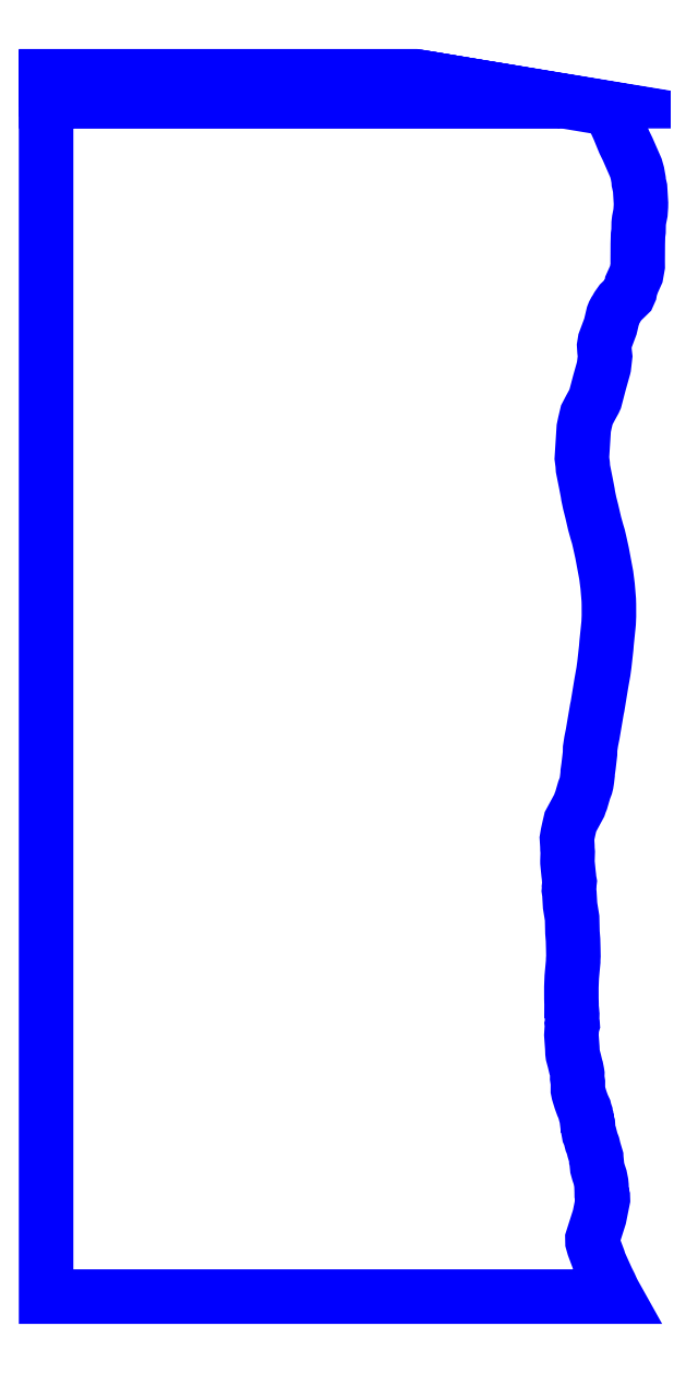
<metadata>
{"format":"dxf","ext":"dxf","renderer":"ezdxf+matplotlib","layout":"modelspace","background":"white","min_lineweight":24,"dpi":150}
</metadata>
<code>
0
SECTION
2
ENTITIES
0
POLYLINE
8
37_111000
0
VERTEX
8
37_111000
10
-41.83
20
91.83
30
111
0
VERTEX
8
37_111000
10
-0.075
20
91.83
30
111
0
VERTEX
8
37_111000
10
-0.524
20
91.9
30
111
0
VERTEX
8
37_111000
10
-56.17
20
91.9
30
111
0
VERTEX
8
37_111000
10
-56.17
20
91.83
30
111
0
VERTEX
8
37_111000
10
-41.83
20
91.83
30
111
0
SEQEND
8
37_111000
0
POLYLINE
8
37_111000
0
VERTEX
8
37_111000
10
-42.21
20
91.78
30
111
0
VERTEX
8
37_111000
10
0.177
20
91.78
30
111
0
VERTEX
8
37_111000
10
-0.042
20
91.82
30
111
0
VERTEX
8
37_111000
10
-56.17
20
91.82
30
111
0
VERTEX
8
37_111000
10
-56.17
20
91.78
30
111
0
VERTEX
8
37_111000
10
-42.21
20
91.78
30
111
0
SEQEND
8
37_111000
0
POLYLINE
8
37_111000
0
VERTEX
8
37_111000
10
-56.17
20
91.77
30
111
0
VERTEX
8
37_111000
10
-56.17
20
91.72
30
111
0
VERTEX
8
37_111000
10
0.541
20
91.72
30
111
0
VERTEX
8
37_111000
10
0.184
20
91.78
30
111
0
VERTEX
8
37_111000
10
-56.17
20
91.78
30
111
0
VERTEX
8
37_111000
10
-56.17
20
91.77
30
111
0
SEQEND
8
37_111000
0
POLYLINE
8
37_111000
0
VERTEX
8
37_111000
10
-56.17
20
91.53
30
111
0
VERTEX
8
37_111000
10
-56.17
20
91.43
30
111
0
VERTEX
8
37_111000
10
2.315
20
91.43
30
111
0
VERTEX
8
37_111000
10
0.568
20
91.72
30
111
0
VERTEX
8
37_111000
10
-56.17
20
91.72
30
111
0
VERTEX
8
37_111000
10
-56.17
20
91.53
30
111
0
SEQEND
8
37_111000
0
POLYLINE
8
37_111000
0
VERTEX
8
37_111000
10
-56.17
20
85.43
30
111
0
VERTEX
8
37_111000
10
-56.17
20
-92.11
30
111
0
VERTEX
8
37_111000
10
29.78
20
-92.11
30
111
0
VERTEX
8
37_111000
10
29.47
20
-91.56
30
111
0
VERTEX
8
37_111000
10
29.23
20
-91.1
30
111
0
VERTEX
8
37_111000
10
28.91
20
-90.37
30
111
0
VERTEX
8
37_111000
10
28.48
20
-89.52
30
111
0
VERTEX
8
37_111000
10
27.43
20
-87.2
30
111
0
VERTEX
8
37_111000
10
27.28
20
-86.8
30
111
0
VERTEX
8
37_111000
10
27.17
20
-86.45
30
111
0
VERTEX
8
37_111000
10
26.85
20
-85.6
30
111
0
VERTEX
8
37_111000
10
26.67
20
-85.17
30
111
0
VERTEX
8
37_111000
10
26.48
20
-84.59
30
111
0
VERTEX
8
37_111000
10
26.29
20
-83.96
30
111
0
VERTEX
8
37_111000
10
26.28
20
-83.9
30
111
0
VERTEX
8
37_111000
10
26.27
20
-83.4
30
111
0
VERTEX
8
37_111000
10
27.32
20
-80.11
30
111
0
VERTEX
8
37_111000
10
27.83
20
-77.6
30
111
0
VERTEX
8
37_111000
10
27.85
20
-77.45
30
111
0
VERTEX
8
37_111000
10
27.84
20
-77.14
30
111
0
VERTEX
8
37_111000
10
27.67
20
-76.56
30
111
0
VERTEX
8
37_111000
10
27.66
20
-76.26
30
111
0
VERTEX
8
37_111000
10
27.64
20
-75.39
30
111
0
VERTEX
8
37_111000
10
27.59
20
-74.94
30
111
0
VERTEX
8
37_111000
10
27.43
20
-74.11
30
111
0
VERTEX
8
37_111000
10
27.28
20
-73.71
30
111
0
VERTEX
8
37_111000
10
27.18
20
-73.37
30
111
0
VERTEX
8
37_111000
10
26.99
20
-72.69
30
111
0
VERTEX
8
37_111000
10
26.89
20
-71.64
30
111
0
VERTEX
8
37_111000
10
26.85
20
-71.5
30
111
0
VERTEX
8
37_111000
10
26.84
20
-71.09
30
111
0
VERTEX
8
37_111000
10
26.5
20
-69.95
30
111
0
VERTEX
8
37_111000
10
26.34
20
-69.3
30
111
0
VERTEX
8
37_111000
10
26.27
20
-69.12
30
111
0
VERTEX
8
37_111000
10
26.14
20
-68.83
30
111
0
VERTEX
8
37_111000
10
25.97
20
-68.21
30
111
0
VERTEX
8
37_111000
10
25.9
20
-67.88
30
111
0
VERTEX
8
37_111000
10
25.75
20
-67.56
30
111
0
VERTEX
8
37_111000
10
25.64
20
-66.98
30
111
0
VERTEX
8
37_111000
10
25.61
20
-66.39
30
111
0
VERTEX
8
37_111000
10
25.59
20
-66.19
30
111
0
VERTEX
8
37_111000
10
25.57
20
-66.1
30
111
0
VERTEX
8
37_111000
10
25.49
20
-65.96
30
111
0
VERTEX
8
37_111000
10
25.38
20
-65.08
30
111
0
VERTEX
8
37_111000
10
25.27
20
-64.72
30
111
0
VERTEX
8
37_111000
10
25.25
20
-64.53
30
111
0
VERTEX
8
37_111000
10
25.11
20
-64.12
30
111
0
VERTEX
8
37_111000
10
25.05
20
-63.83
30
111
0
VERTEX
8
37_111000
10
24.92
20
-63.59
30
111
0
VERTEX
8
37_111000
10
24.79
20
-63.29
30
111
0
VERTEX
8
37_111000
10
24.49
20
-62.47
30
111
0
VERTEX
8
37_111000
10
24.16
20
-61.4
30
111
0
VERTEX
8
37_111000
10
24.07
20
-60.97
30
111
0
VERTEX
8
37_111000
10
24.09
20
-60.06
30
111
0
VERTEX
8
37_111000
10
24.08
20
-59.83
30
111
0
VERTEX
8
37_111000
10
23.97
20
-59.14
30
111
0
VERTEX
8
37_111000
10
23.99
20
-58.53
30
111
0
VERTEX
8
37_111000
10
23.95
20
-58.3
30
111
0
VERTEX
8
37_111000
10
23.84
20
-57.72
30
111
0
VERTEX
8
37_111000
10
23.77
20
-57.51
30
111
0
VERTEX
8
37_111000
10
23.55
20
-56.59
30
111
0
VERTEX
8
37_111000
10
23.3
20
-55.66
30
111
0
VERTEX
8
37_111000
10
23.26
20
-55.35
30
111
0
VERTEX
8
37_111000
10
23.23
20
-54.68
30
111
0
VERTEX
8
37_111000
10
23.23
20
-54.62
30
111
0
VERTEX
8
37_111000
10
23.09
20
-52.9
30
111
0
VERTEX
8
37_111000
10
23.09
20
-52.67
30
111
0
VERTEX
8
37_111000
10
23.15
20
-51.64
30
111
0
VERTEX
8
37_111000
10
23.17
20
-51.45
30
111
0
VERTEX
8
37_111000
10
23.28
20
-51.09
30
111
0
VERTEX
8
37_111000
10
23.27
20
-50.96
30
111
0
VERTEX
8
37_111000
10
23.2
20
-50.55
30
111
0
VERTEX
8
37_111000
10
23.23
20
-49.61
30
111
0
VERTEX
8
37_111000
10
23.22
20
-49.56
30
111
0
VERTEX
8
37_111000
10
23.17
20
-49.02
30
111
0
VERTEX
8
37_111000
10
23.11
20
-48.91
30
111
0
VERTEX
8
37_111000
10
23.12
20
-48.03
30
111
0
VERTEX
8
37_111000
10
23.09
20
-47.14
30
111
0
VERTEX
8
37_111000
10
23.09
20
-45.44
30
111
0
VERTEX
8
37_111000
10
23.15
20
-43.93
30
111
0
VERTEX
8
37_111000
10
23.22
20
-43.14
30
111
0
VERTEX
8
37_111000
10
23.35
20
-41.85
30
111
0
VERTEX
8
37_111000
10
23.37
20
-41.59
30
111
0
VERTEX
8
37_111000
10
23.36
20
-41.3
30
111
0
VERTEX
8
37_111000
10
23.4
20
-40.76
30
111
0
VERTEX
8
37_111000
10
23.38
20
-39.69
30
111
0
VERTEX
8
37_111000
10
23.33
20
-38.44
30
111
0
VERTEX
8
37_111000
10
23.34
20
-38.32
30
111
0
VERTEX
8
37_111000
10
23.28
20
-37.69
30
111
0
VERTEX
8
37_111000
10
23.28
20
-37.53
30
111
0
VERTEX
8
37_111000
10
23.25
20
-37.21
30
111
0
VERTEX
8
37_111000
10
23.2
20
-35.05
30
111
0
VERTEX
8
37_111000
10
23.02
20
-33.98
30
111
0
VERTEX
8
37_111000
10
22.98
20
-33.59
30
111
0
VERTEX
8
37_111000
10
22.9
20
-33.15
30
111
0
VERTEX
8
37_111000
10
22.79
20
-31.32
30
111
0
VERTEX
8
37_111000
10
22.72
20
-30.85
30
111
0
VERTEX
8
37_111000
10
22.75
20
-30.39
30
111
0
VERTEX
8
37_111000
10
22.74
20
-30.25
30
111
0
VERTEX
8
37_111000
10
22.82
20
-29.56
30
111
0
VERTEX
8
37_111000
10
22.75
20
-29.21
30
111
0
VERTEX
8
37_111000
10
22.72
20
-28.81
30
111
0
VERTEX
8
37_111000
10
22.67
20
-28.36
30
111
0
VERTEX
8
37_111000
10
22.5
20
-26.66
30
111
0
VERTEX
8
37_111000
10
22.5
20
-26.42
30
111
0
VERTEX
8
37_111000
10
22.54
20
-25.25
30
111
0
VERTEX
8
37_111000
10
22.54
20
-25.1
30
111
0
VERTEX
8
37_111000
10
22.5
20
-24.63
30
111
0
VERTEX
8
37_111000
10
22.49
20
-24.14
30
111
0
VERTEX
8
37_111000
10
22.42
20
-23.06
30
111
0
VERTEX
8
37_111000
10
22.54
20
-22.34
30
111
0
VERTEX
8
37_111000
10
22.7
20
-21.61
30
111
0
VERTEX
8
37_111000
10
22.95
20
-20.51
30
111
0
VERTEX
8
37_111000
10
23.23
20
-20.01
30
111
0
VERTEX
8
37_111000
10
23.38
20
-19.69
30
111
0
VERTEX
8
37_111000
10
24.03
20
-18.53
30
111
0
VERTEX
8
37_111000
10
24.28
20
-18.06
30
111
0
VERTEX
8
37_111000
10
24.43
20
-17.61
30
111
0
VERTEX
8
37_111000
10
24.57
20
-17.29
30
111
0
VERTEX
8
37_111000
10
24.98
20
-15.92
30
111
0
VERTEX
8
37_111000
10
25.02
20
-15.74
30
111
0
VERTEX
8
37_111000
10
25.27
20
-15.08
30
111
0
VERTEX
8
37_111000
10
25.36
20
-14.72
30
111
0
VERTEX
8
37_111000
10
25.45
20
-14.15
30
111
0
VERTEX
8
37_111000
10
25.54
20
-13.37
30
111
0
VERTEX
8
37_111000
10
25.55
20
-13.04
30
111
0
VERTEX
8
37_111000
10
25.63
20
-12.47
30
111
0
VERTEX
8
37_111000
10
25.68
20
-12.12
30
111
0
VERTEX
8
37_111000
10
25.85
20
-10.6
30
111
0
VERTEX
8
37_111000
10
25.91
20
-10.22
30
111
0
VERTEX
8
37_111000
10
25.91
20
-9.587
30
111
0
VERTEX
8
37_111000
10
25.92
20
-9.482
30
111
0
VERTEX
8
37_111000
10
26.08
20
-8.382
30
111
0
VERTEX
8
37_111000
10
26.31
20
-7.255
30
111
0
VERTEX
8
37_111000
10
26.83
20
-4.16
30
111
0
VERTEX
8
37_111000
10
26.95
20
-3.522
30
111
0
VERTEX
8
37_111000
10
27.03
20
-3.128
30
111
0
VERTEX
8
37_111000
10
27.6
20
0.332
30
111
0
VERTEX
8
37_111000
10
27.92
20
2.126
30
111
0
VERTEX
8
37_111000
10
28.07
20
3.177
30
111
0
VERTEX
8
37_111000
10
28.34
20
5.665
30
111
0
VERTEX
8
37_111000
10
28.41
20
6.448
30
111
0
VERTEX
8
37_111000
10
28.67
20
8.837
30
111
0
VERTEX
8
37_111000
10
28.68
20
9.106
30
111
0
VERTEX
8
37_111000
10
28.71
20
9.47
30
111
0
VERTEX
8
37_111000
10
28.76
20
10.52
30
111
0
VERTEX
8
37_111000
10
28.75
20
12.25
30
111
0
VERTEX
8
37_111000
10
28.73
20
12.96
30
111
0
VERTEX
8
37_111000
10
28.56
20
15.03
30
111
0
VERTEX
8
37_111000
10
28.44
20
15.86
30
111
0
VERTEX
8
37_111000
10
28.35
20
16.67
30
111
0
VERTEX
8
37_111000
10
27.72
20
20.04
30
111
0
VERTEX
8
37_111000
10
27.39
20
21.56
30
111
0
VERTEX
8
37_111000
10
27.33
20
21.78
30
111
0
VERTEX
8
37_111000
10
27.17
20
22.48
30
111
0
VERTEX
8
37_111000
10
26.96
20
23.15
30
111
0
VERTEX
8
37_111000
10
26.6
20
24.45
30
111
0
VERTEX
8
37_111000
10
26.16
20
26.33
30
111
0
VERTEX
8
37_111000
10
25.86
20
27.52
30
111
0
VERTEX
8
37_111000
10
25.62
20
28.64
30
111
0
VERTEX
8
37_111000
10
25.56
20
29.09
30
111
0
VERTEX
8
37_111000
10
25.28
20
30.54
30
111
0
VERTEX
8
37_111000
10
24.84
20
32.74
30
111
0
VERTEX
8
37_111000
10
24.8
20
33.38
30
111
0
VERTEX
8
37_111000
10
24.67
20
34.31
30
111
0
VERTEX
8
37_111000
10
24.96
20
38.82
30
111
0
VERTEX
8
37_111000
10
25.13
20
39.62
30
111
0
VERTEX
8
37_111000
10
25.42
20
40.84
30
111
0
VERTEX
8
37_111000
10
25.92
20
41.81
30
111
0
VERTEX
8
37_111000
10
26.22
20
42.33
30
111
0
VERTEX
8
37_111000
10
26.55
20
42.94
30
111
0
VERTEX
8
37_111000
10
26.68
20
43.22
30
111
0
VERTEX
8
37_111000
10
27.34
20
45.75
30
111
0
VERTEX
8
37_111000
10
27.7
20
46.97
30
111
0
VERTEX
8
37_111000
10
27.97
20
47.96
30
111
0
VERTEX
8
37_111000
10
28
20
48.08
30
111
0
VERTEX
8
37_111000
10
28.03
20
48.36
30
111
0
VERTEX
8
37_111000
10
28.18
20
49.67
30
111
0
VERTEX
8
37_111000
10
28.09
20
50.48
30
111
0
VERTEX
8
37_111000
10
28.05
20
51.04
30
111
0
VERTEX
8
37_111000
10
28.04
20
51.26
30
111
0
VERTEX
8
37_111000
10
28.15
20
51.9
30
111
0
VERTEX
8
37_111000
10
28.15
20
51.96
30
111
0
VERTEX
8
37_111000
10
28.98
20
54.17
30
111
0
VERTEX
8
37_111000
10
29.3
20
55.48
30
111
0
VERTEX
8
37_111000
10
29.39
20
55.91
30
111
0
VERTEX
8
37_111000
10
29.51
20
56.21
30
111
0
VERTEX
8
37_111000
10
29.65
20
56.47
30
111
0
VERTEX
8
37_111000
10
29.77
20
56.65
30
111
0
VERTEX
8
37_111000
10
30.07
20
57.17
30
111
0
VERTEX
8
37_111000
10
30.51
20
57.8
30
111
0
VERTEX
8
37_111000
10
31.66
20
58.91
30
111
0
VERTEX
8
37_111000
10
31.7
20
58.96
30
111
0
VERTEX
8
37_111000
10
31.91
20
59.42
30
111
0
VERTEX
8
37_111000
10
31.98
20
59.83
30
111
0
VERTEX
8
37_111000
10
32.13
20
60.28
30
111
0
VERTEX
8
37_111000
10
32.16
20
60.47
30
111
0
VERTEX
8
37_111000
10
32.38
20
60.94
30
111
0
VERTEX
8
37_111000
10
32.81
20
61.83
30
111
0
VERTEX
8
37_111000
10
32.88
20
62.05
30
111
0
VERTEX
8
37_111000
10
33.1
20
63.3
30
111
0
VERTEX
8
37_111000
10
33.1
20
63.99
30
111
0
VERTEX
8
37_111000
10
33.11
20
66.58
30
111
0
VERTEX
8
37_111000
10
33.15
20
67.97
30
111
0
VERTEX
8
37_111000
10
33.23
20
68.55
30
111
0
VERTEX
8
37_111000
10
33.24
20
69.71
30
111
0
VERTEX
8
37_111000
10
33.31
20
70.25
30
111
0
VERTEX
8
37_111000
10
33.52
20
71.31
30
111
0
VERTEX
8
37_111000
10
33.59
20
72.28
30
111
0
VERTEX
8
37_111000
10
33.59
20
72.77
30
111
0
VERTEX
8
37_111000
10
33.46
20
74.82
30
111
0
VERTEX
8
37_111000
10
33.46
20
75.03
30
111
0
VERTEX
8
37_111000
10
33.26
20
75.92
30
111
0
VERTEX
8
37_111000
10
33.24
20
76.26
30
111
0
VERTEX
8
37_111000
10
33.05
20
77.29
30
111
0
VERTEX
8
37_111000
10
32.83
20
78.09
30
111
0
VERTEX
8
37_111000
10
31.58
20
80.94
30
111
0
VERTEX
8
37_111000
10
31.08
20
81.96
30
111
0
VERTEX
8
37_111000
10
30.25
20
83.96
30
111
0
VERTEX
8
37_111000
10
29.57
20
85.48
30
111
0
VERTEX
8
37_111000
10
29.14
20
86.53
30
111
0
VERTEX
8
37_111000
10
29.02
20
86.78
30
111
0
VERTEX
8
37_111000
10
28.94
20
86.98
30
111
0
VERTEX
8
37_111000
10
21.97
20
88.15
30
111
0
VERTEX
8
37_111000
10
-56.17
20
88.15
30
111
0
VERTEX
8
37_111000
10
-56.17
20
85.43
30
111
0
SEQEND
8
37_111000
0
POLYLINE
8
37_111000
0
VERTEX
8
37_111000
10
-56.17
20
90.49
30
111
0
VERTEX
8
37_111000
10
-56.17
20
89.93
30
111
0
VERTEX
8
37_111000
10
11.3
20
89.93
30
111
0
VERTEX
8
37_111000
10
2.341
20
91.42
30
111
0
VERTEX
8
37_111000
10
-56.17
20
91.42
30
111
0
VERTEX
8
37_111000
10
-56.17
20
90.49
30
111
0
SEQEND
8
37_111000
0
POLYLINE
8
37_111000
0
VERTEX
8
37_111000
10
18.11
20
88.79
30
111
0
VERTEX
8
37_111000
10
11.35
20
89.92
30
111
0
VERTEX
8
37_111000
10
-56.17
20
89.92
30
111
0
VERTEX
8
37_111000
10
-56.17
20
88.15
30
111
0
VERTEX
8
37_111000
10
21.95
20
88.15
30
111
0
VERTEX
8
37_111000
10
18.11
20
88.79
30
111
0
SEQEND
8
37_111000
0
ENDSEC
0
EOF

</code>
